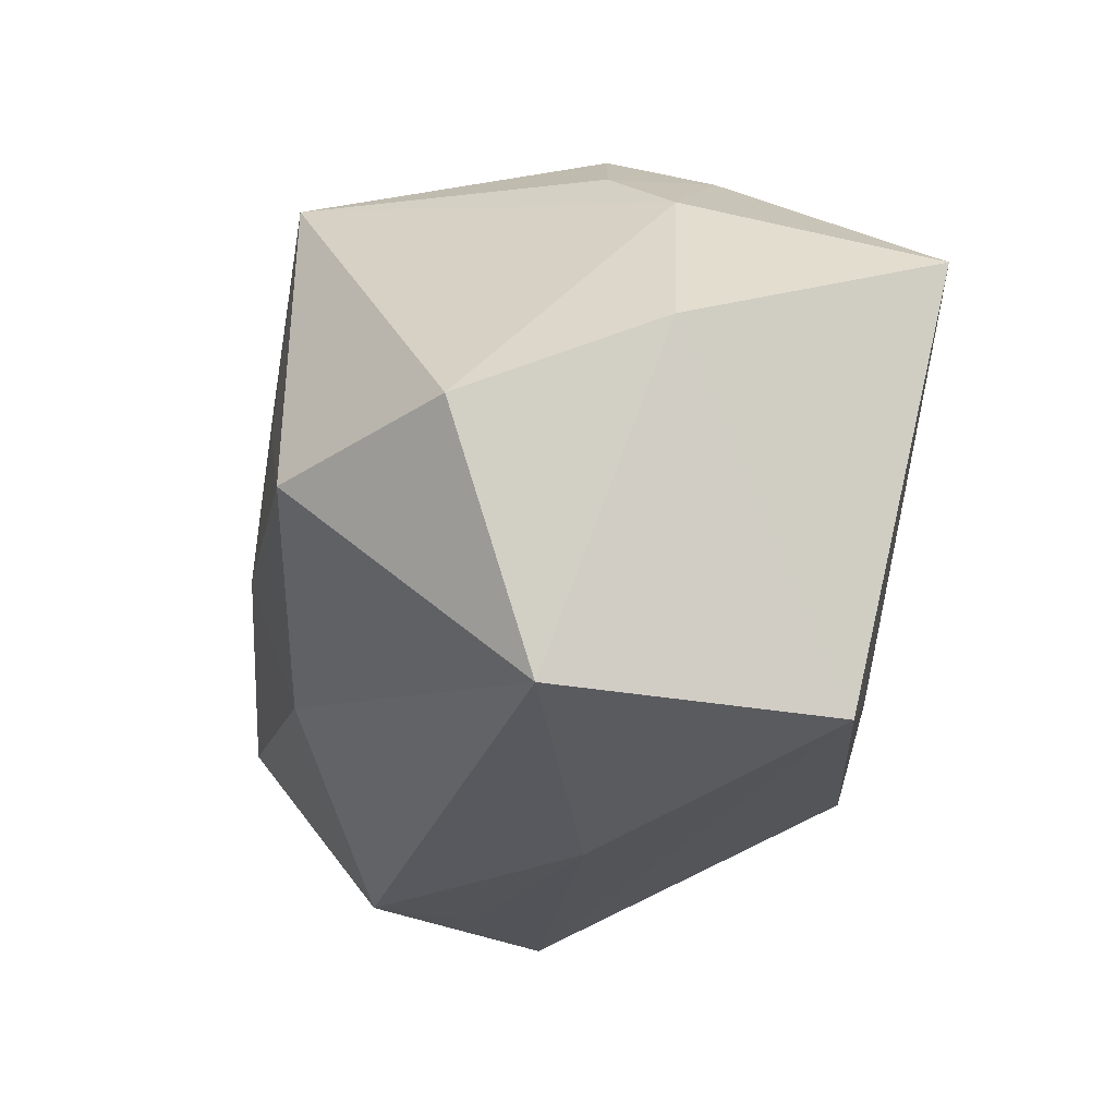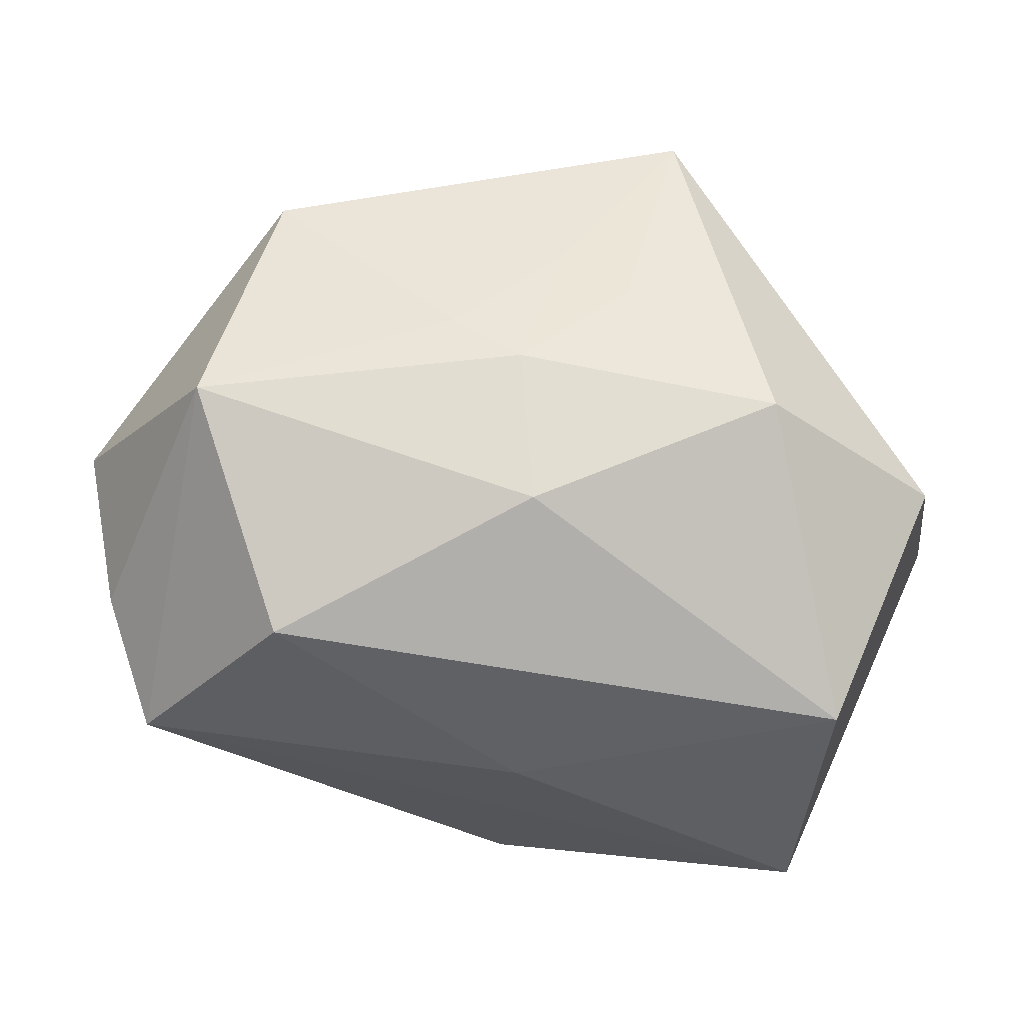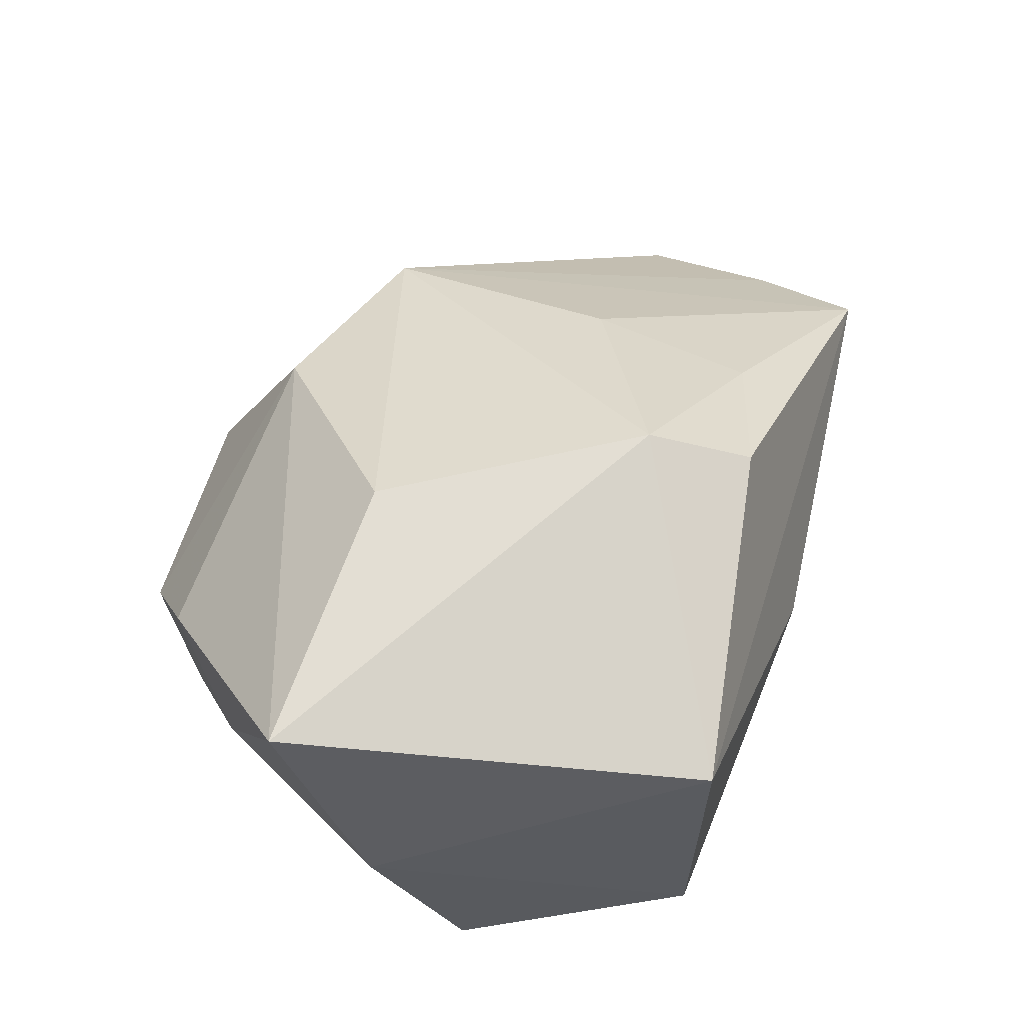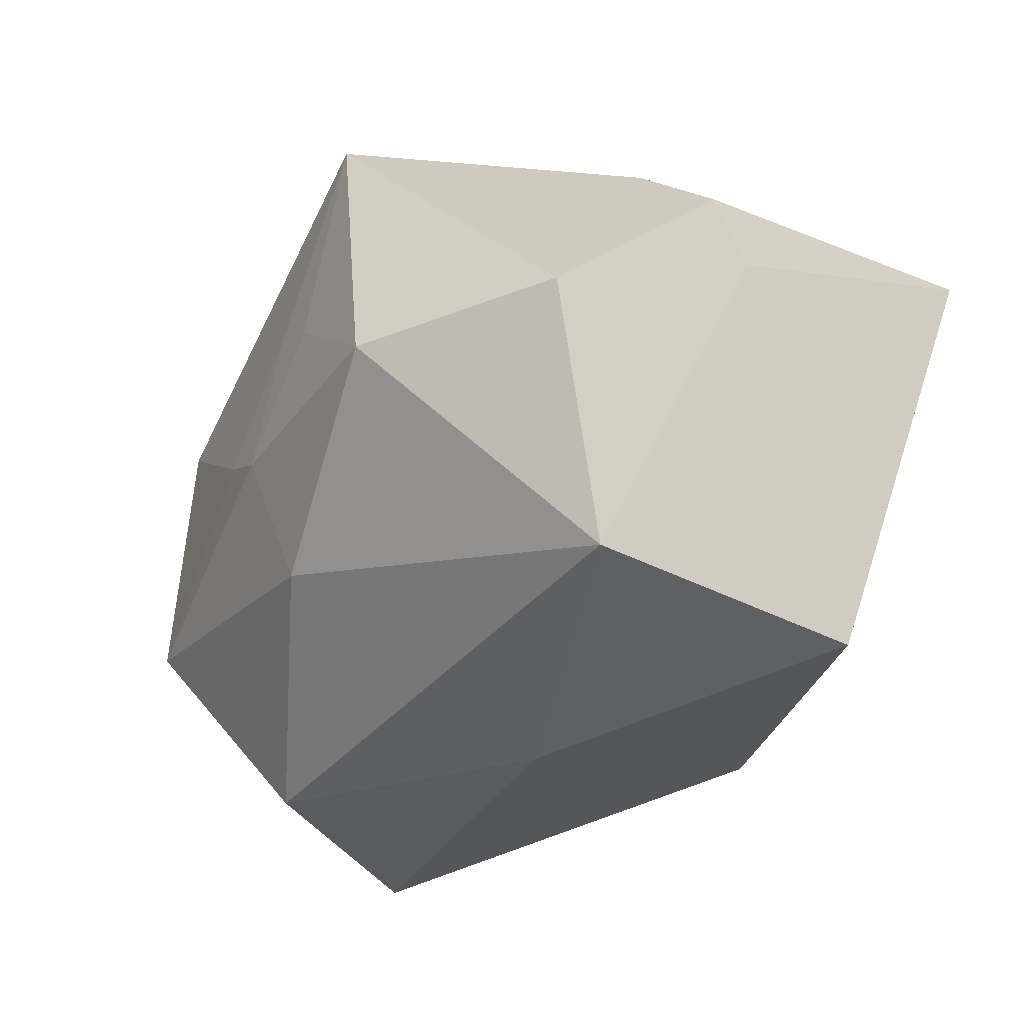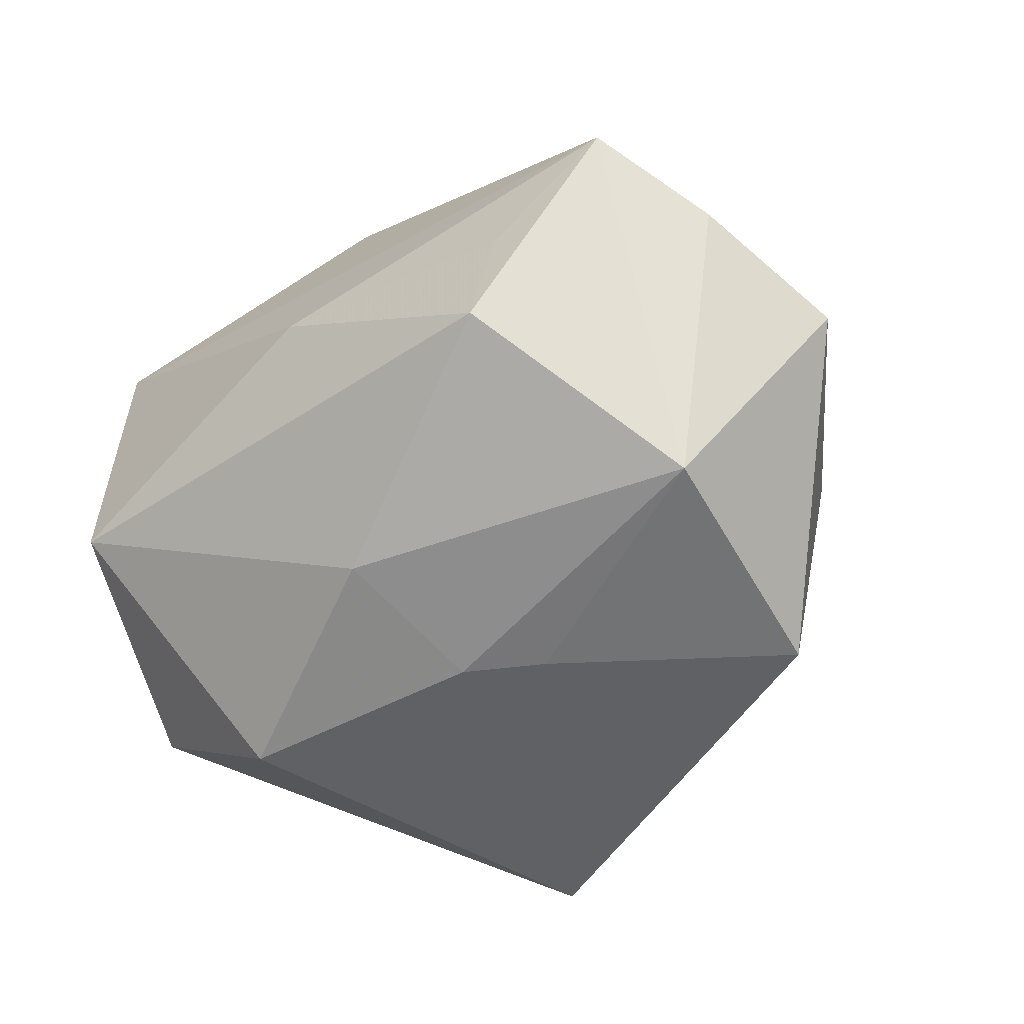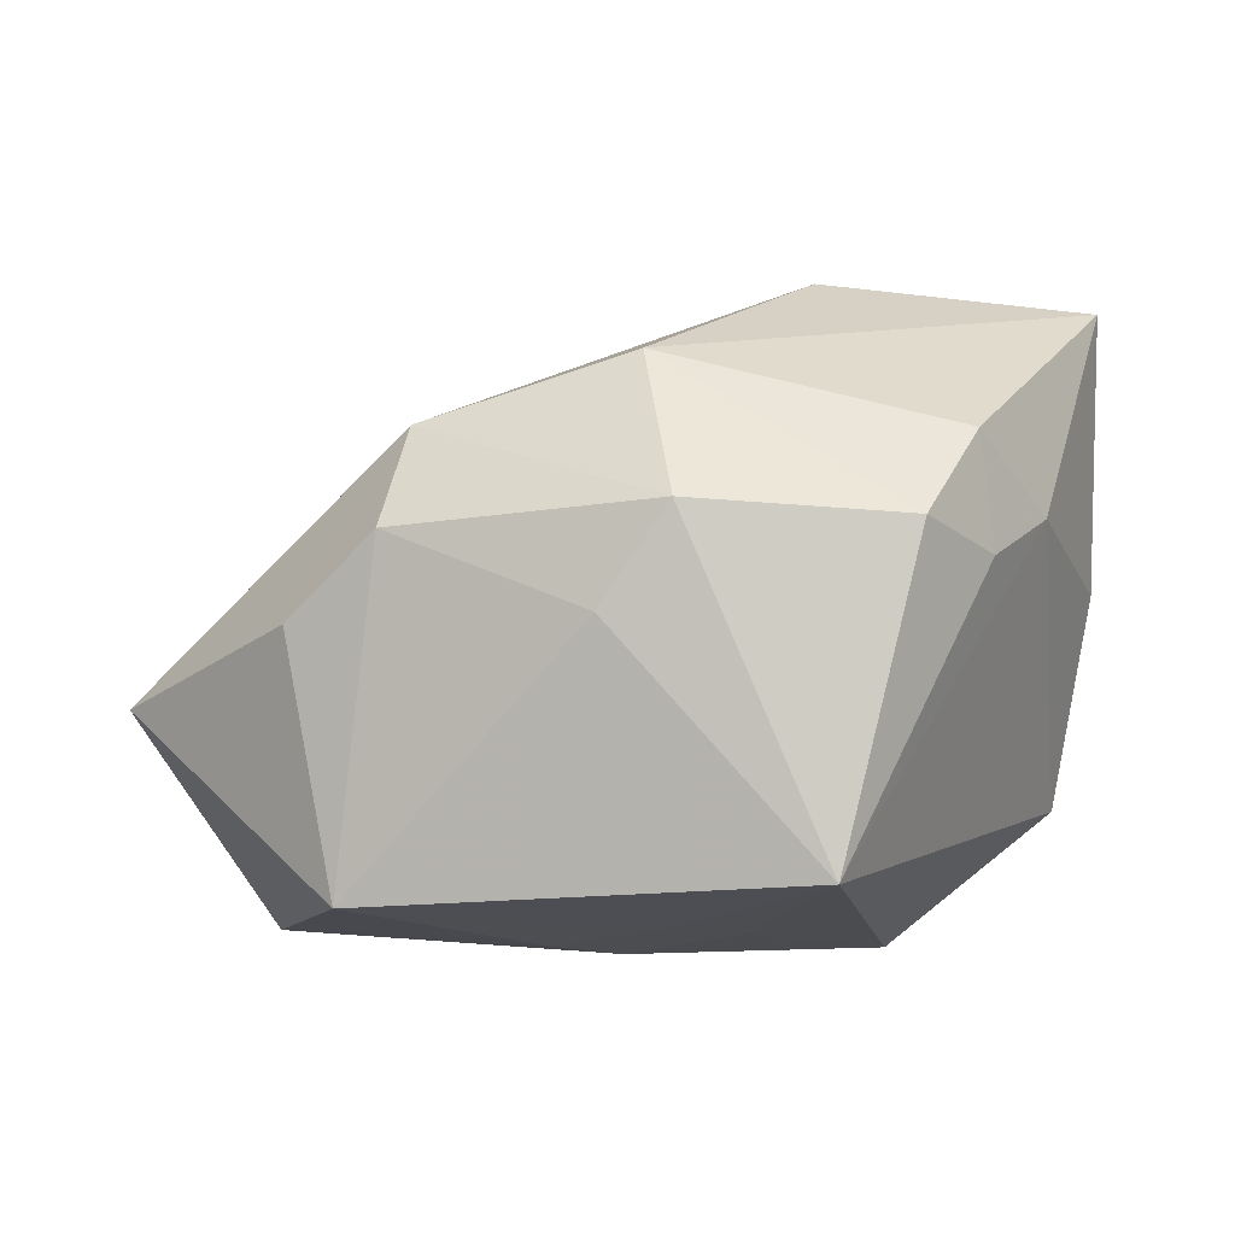
<metadata>
{"format":"obj","ext":"obj","renderer":"f3d","projection":"perspective","resolution":1024,"background":"white","views":[{"elev":-32.8,"azim":-98.9,"up":"+Y"},{"elev":-41.5,"azim":179.6,"up":"+Y"},{"elev":61.6,"azim":-67.1,"up":"+Z"},{"elev":-42.7,"azim":-116.3,"up":"+Y"},{"elev":-51.0,"azim":44.5,"up":"+Z"},{"elev":-13.9,"azim":179.0,"up":"+Z"}]}
</metadata>
<code>
v 0.007516 0.03529 -0.005767
v 0.002826 -0.01408 0.03474
v -0.03577 0.01985 0.007384
v 0.002885 -0.01974 -0.02597
v -0.01395 0.03224 -0.0295
v 0.03297 -0.02845 -0.003314
v -0.01496 0.009976 0.03492
v 0.04607 -0.0259 0.005886
v -0.02197 0.03672 0.00296
v 0.02465 0.02533 0.01468
v -0.02942 0.02765 0.001651
v 0.05073 -0.01352 -0.001002
v 0.03001 -0.02907 -0.01492
v 0.02741 0.02939 0.003501
v -0.02975 -0.03337 -0.005717
v -0.02278 -0.009901 -0.02993
v 0.01143 0.001337 -0.03126
v -0.04062 -0.01016 -0.01574
v 0.0006978 0.03878 0.003862
v -0.04388 0.008602 0.03229
v -0.04388 -0.0009945 0.005186
v 0.004461 -0.03337 0.004348
v 0.05371 0.001911 -0.007771
v -0.02806 0.0297 0.01336
v 0.004185 -0.004189 -0.03136
v 0.006043 -0.02472 0.03196
v 0.03126 0.02037 -0.03013
v -0.02735 -0.03337 0.02438
v 0.00299 0.02925 0.02106
v -0.0006249 0.01249 -0.03067
v 0.03883 -0.00664 -0.02869
v 0.0213 -0.01905 0.02301
v 0.02279 -0.001026 0.02155
v -0.007614 0.006572 -0.03062
v 0.03636 0.02263 -0.003926
f 2 20 28
f 18 5 16
f 16 15 18
f 22 8 28
f 28 15 22
f 7 2 10
f 20 2 7
f 33 8 10
f 10 2 33
f 28 8 26
f 26 2 28
f 5 18 3
f 8 22 6
f 10 14 19
f 5 9 19
f 20 7 29
f 29 19 9
f 29 7 10
f 10 19 29
f 8 33 32
f 32 33 2
f 32 26 8
f 2 26 32
f 20 3 21
f 21 3 18
f 28 20 21
f 21 15 28
f 21 18 15
f 11 9 5
f 5 3 11
f 16 5 34
f 31 17 27
f 4 15 16
f 13 22 15
f 13 6 22
f 15 4 13
f 13 4 31
f 13 31 8
f 8 6 13
f 20 29 24
f 24 29 9
f 24 3 20
f 9 11 24
f 24 11 3
f 31 27 23
f 30 34 5
f 5 27 30
f 30 27 17
f 1 19 14
f 14 27 1
f 5 19 1
f 1 27 5
f 8 31 12
f 31 23 12
f 10 8 12
f 12 23 10
f 35 27 14
f 35 23 27
f 35 14 10
f 10 23 35
f 25 30 17
f 34 30 25
f 16 34 25
f 25 17 31
f 25 4 16
f 31 4 25

</code>
